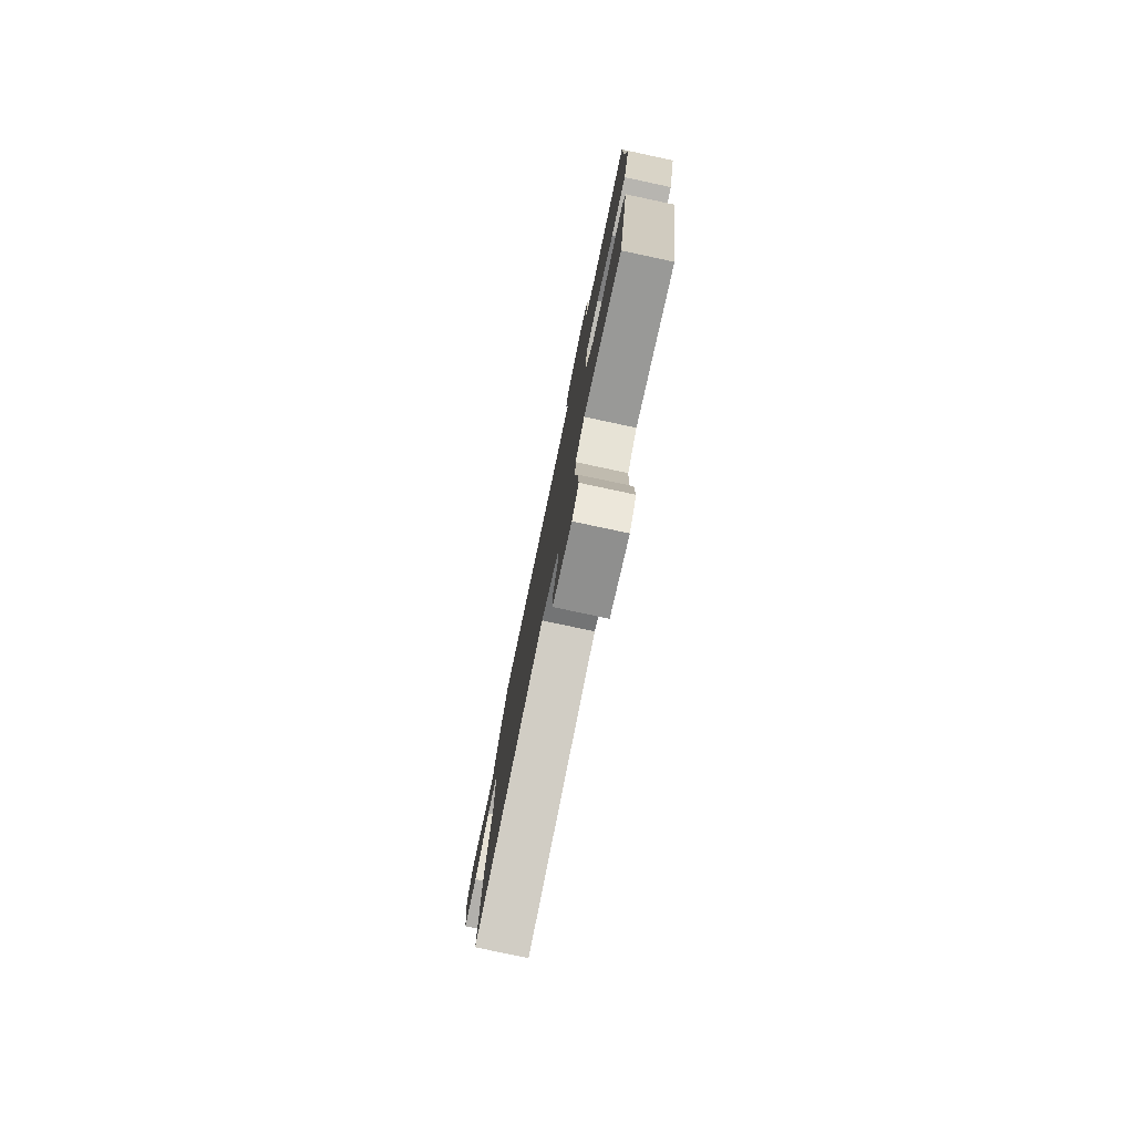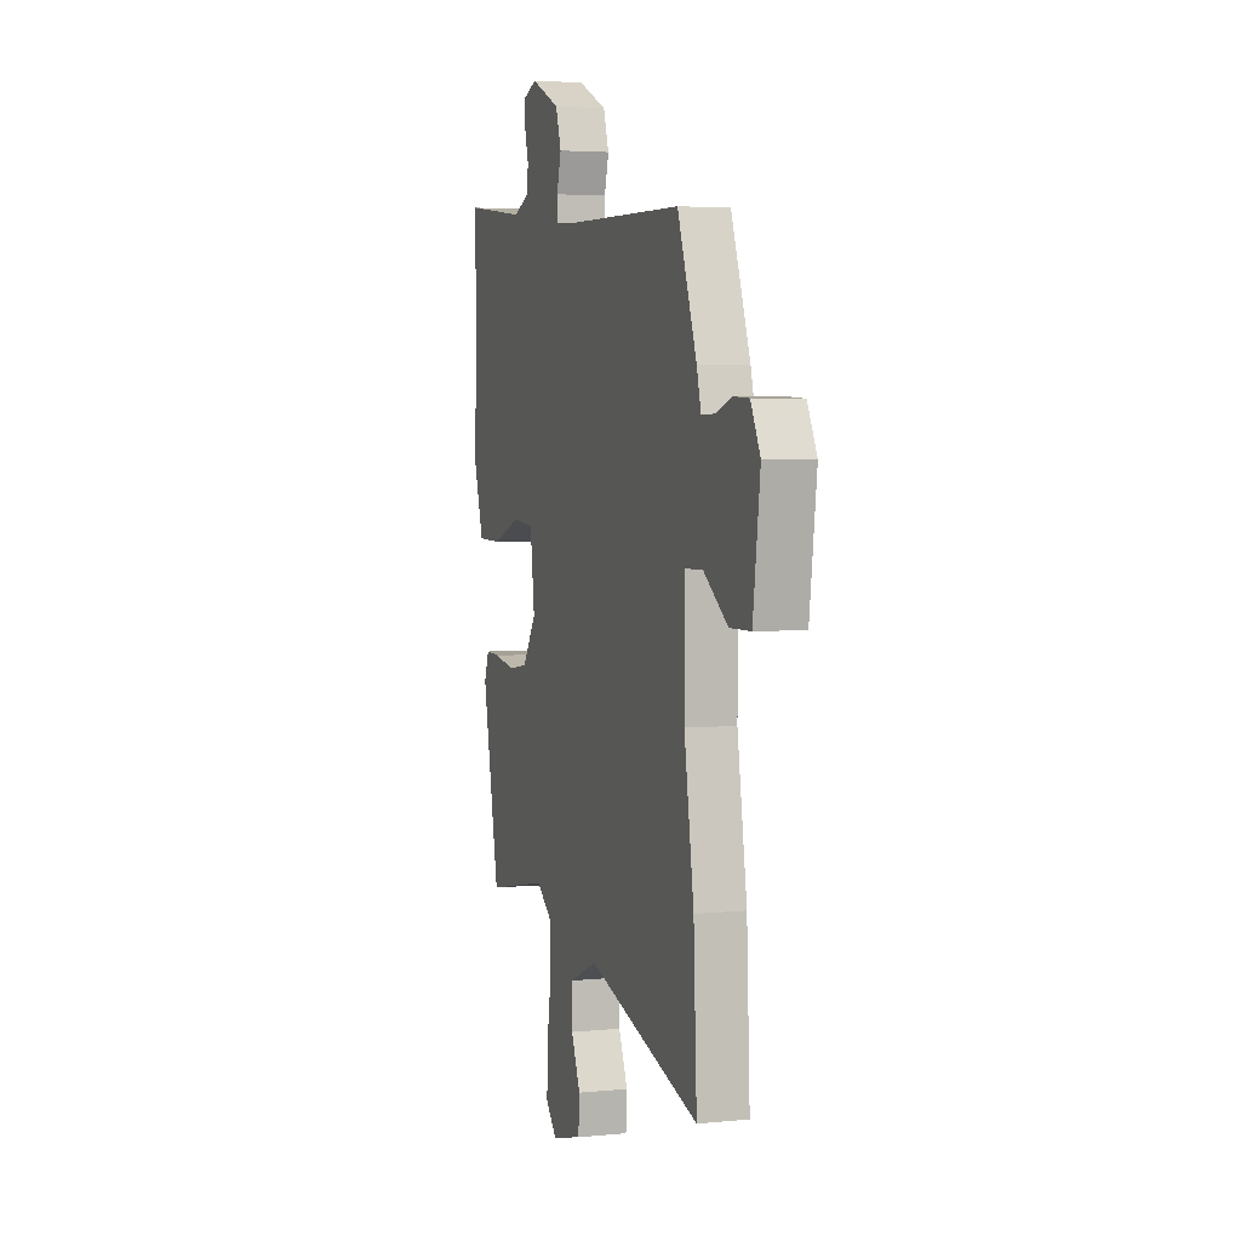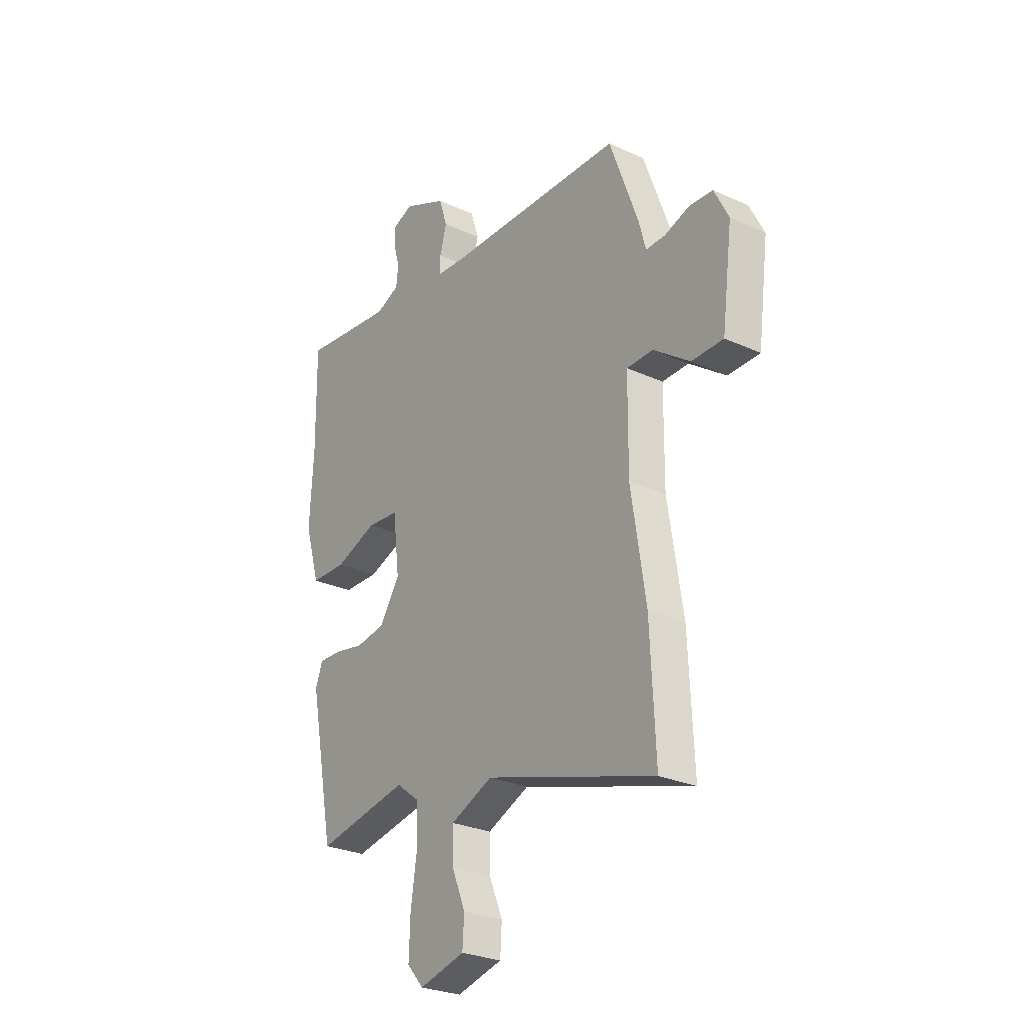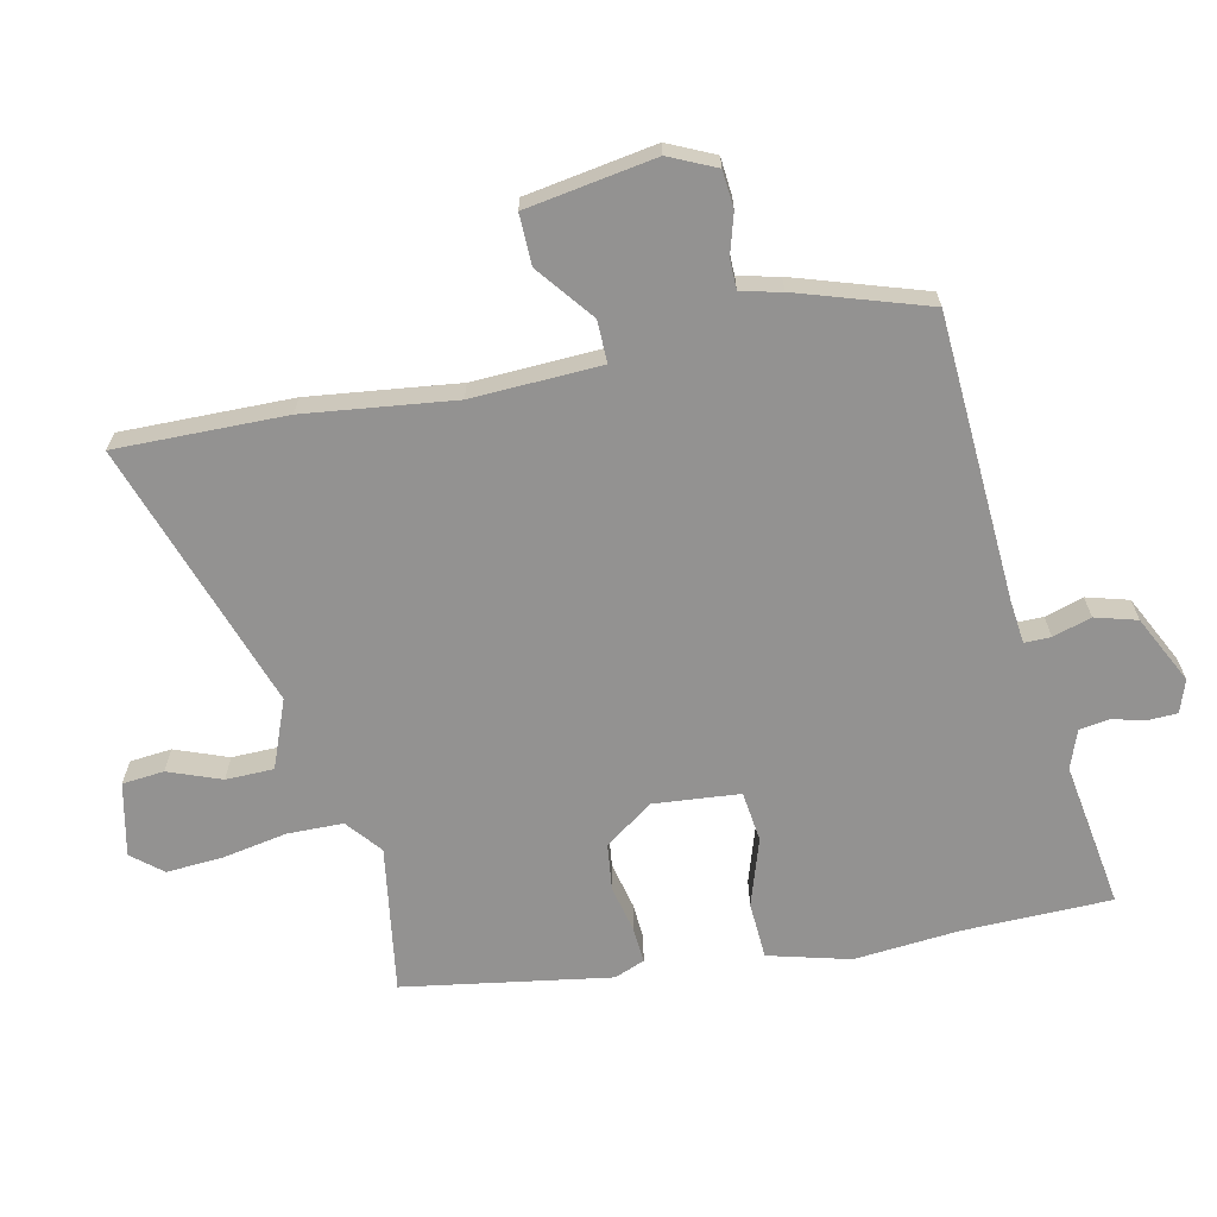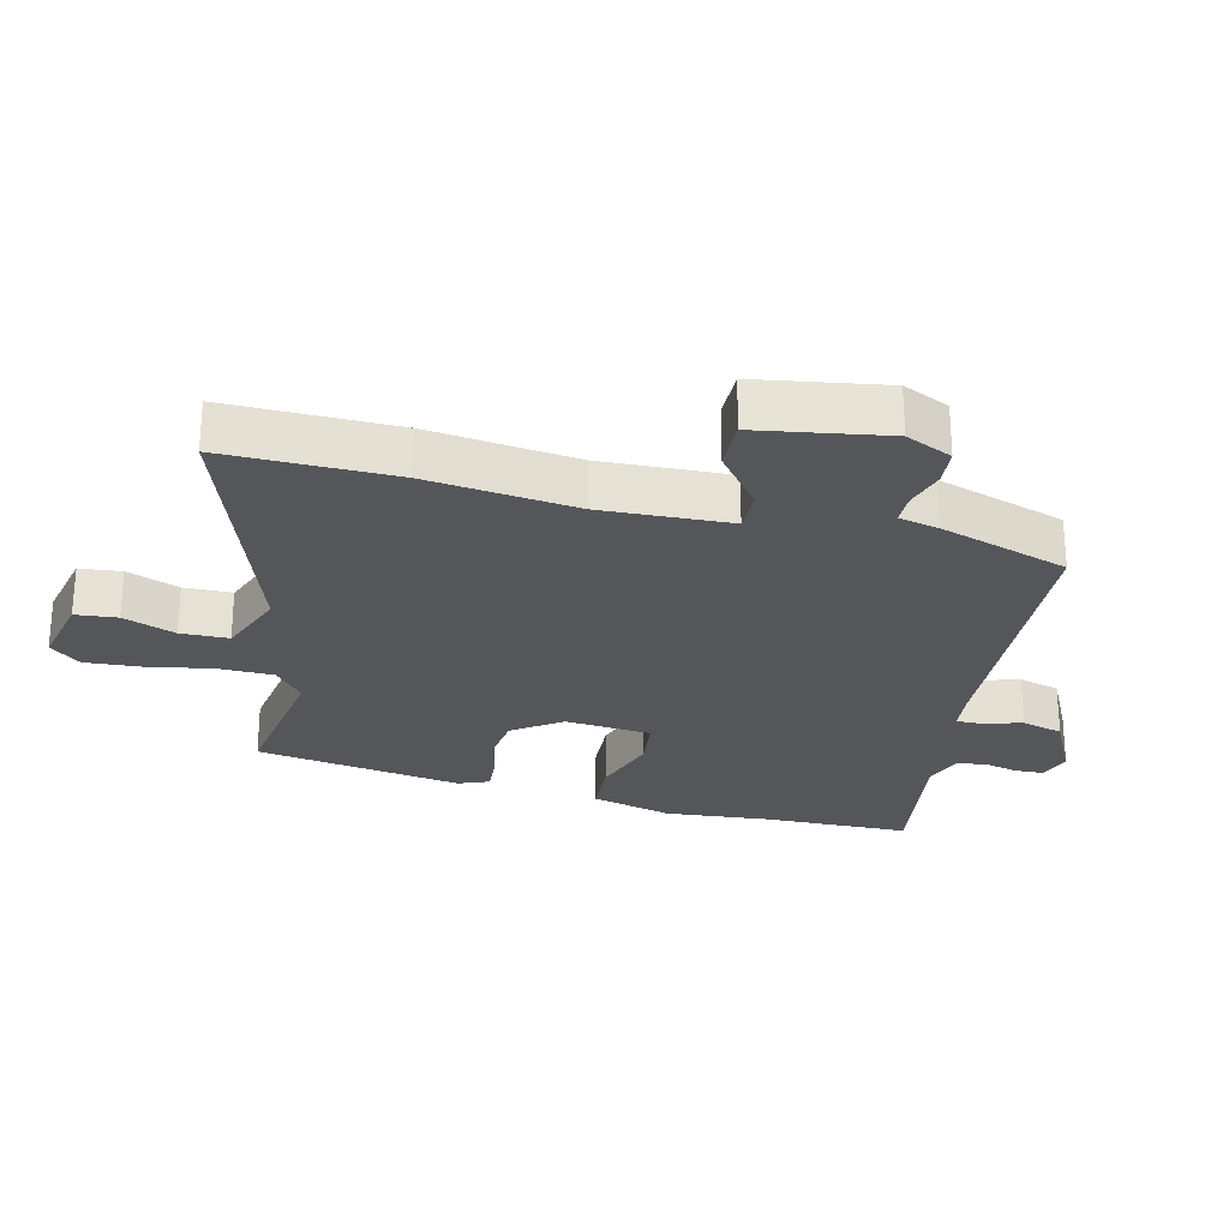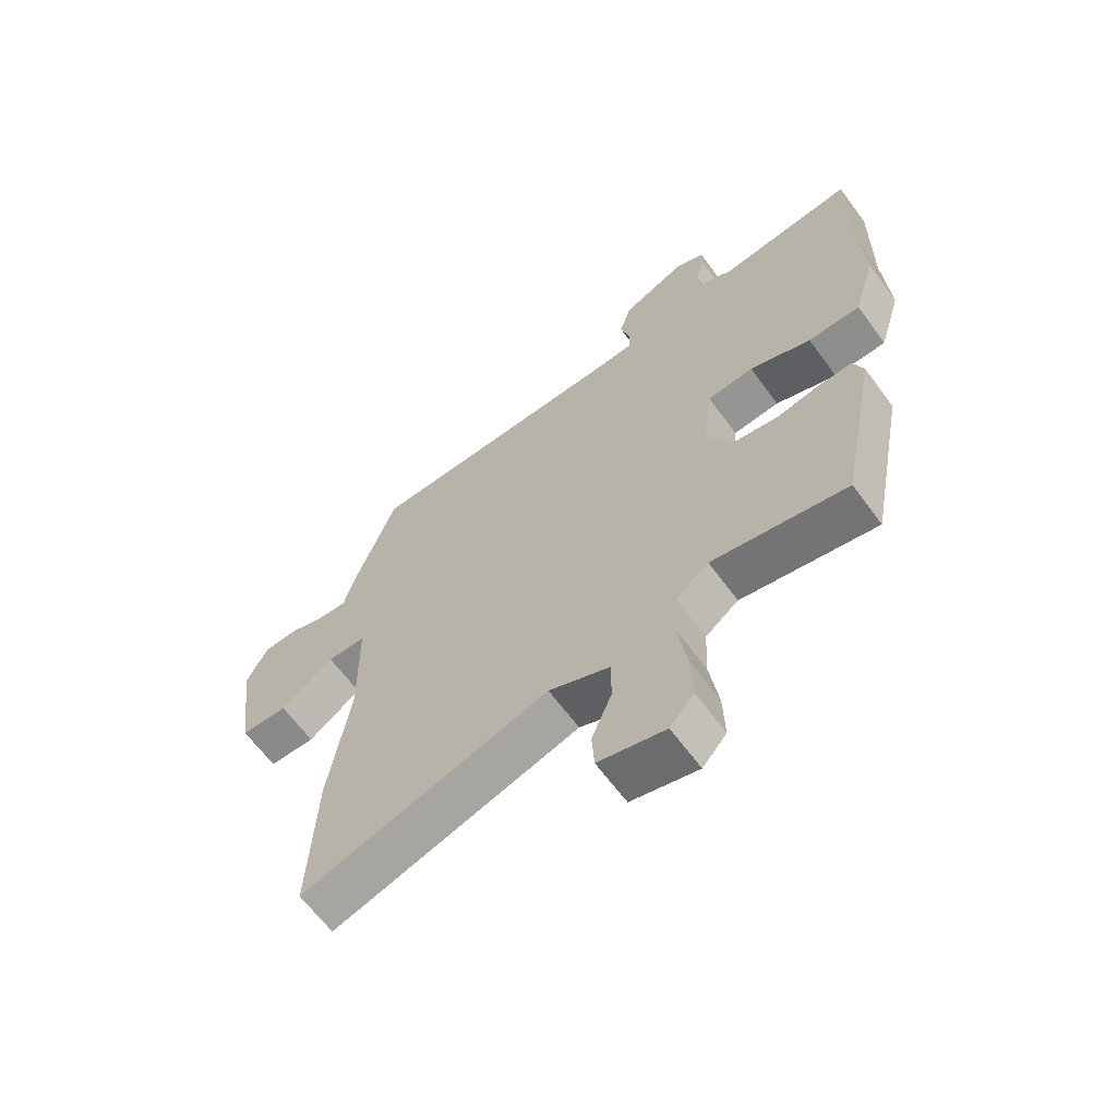
<metadata>
{"format":"obj","ext":"obj","renderer":"f3d","projection":"perspective","resolution":1024,"background":"white","views":[{"elev":-79.5,"azim":78.0,"up":"+Z"},{"elev":3.9,"azim":-108.4,"up":"+Z"},{"elev":-27.4,"azim":-125.2,"up":"+Z"},{"elev":-66.4,"azim":-76.0,"up":"+Y"},{"elev":-26.1,"azim":-101.9,"up":"+Y"},{"elev":-63.9,"azim":36.3,"up":"+Z"}]}
</metadata>
<code>
v -0.507 0.07 -0.644
v -0.495 0.07 -0.385
v -0.46 0.07 -0.159
v -0.462 0.07 0.038
v -0.526 0.07 0.039
v -0.614 0.07 -0.025
v -0.691 0.07 -0.024
v -0.717 0.07 0.174
v -0.682 0.07 0.244
v -0.625 0.07 0.247
v -0.565 0.07 0.227
v -0.518 0.07 0.226
v -0.502 0.07 0.287
v -0.432 0.07 0.482
v 0.002 0.07 0.492
v 0.069 0.07 0.497
v 0.07 0.07 0.537
v 0.054 0.07 0.596
v 0.074 0.07 0.659
v 0.179 0.07 0.707
v 0.228 0.07 0.688
v 0.228 0.07 0.645
v 0.214 0.07 0.593
v 0.219 0.07 0.548
v 0.277 0.07 0.524
v 0.501 0.07 0.551
v 0.498 0.07 0.324
v 0.507 0.07 0.164
v 0.47 0.07 0.041
v 0.383 0.07 0.039
v 0.281 0.07 0.076
v 0.204 0.07 0.069
v 0.188 0.07 -0.062
v 0.238 0.07 -0.137
v 0.309 0.07 -0.148
v 0.381 0.07 -0.134
v 0.436 0.07 -0.132
v 0.453 0.07 -0.179
v 0.392 0.07 -0.492
v 0.168 0.07 -0.45
v 0.113 0.07 -0.492
v 0.109 0.07 -0.577
v 0.124 0.07 -0.676
v 0.127 0.07 -0.762
v 0.087 0.07 -0.807
v -0.024 0.07 -0.779
v -0.028 0.07 -0.715
v 0.005 0.07 -0.636
v 0.006 0.07 -0.563
v -0.096 0.07 -0.519
v -0.507 0 -0.644
v -0.495 0 -0.385
v -0.46 0 -0.159
v -0.462 0 0.038
v -0.526 0 0.039
v -0.614 0 -0.025
v -0.691 0 -0.024
v -0.717 0 0.174
v -0.682 0 0.244
v -0.625 0 0.247
v -0.565 0 0.227
v -0.518 0 0.226
v -0.502 0 0.287
v -0.432 0 0.482
v 0.002 0 0.492
v 0.069 0 0.497
v 0.07 0 0.537
v 0.054 0 0.596
v 0.074 0 0.659
v 0.179 0 0.707
v 0.228 0 0.688
v 0.228 0 0.645
v 0.214 0 0.593
v 0.219 0 0.548
v 0.277 0 0.524
v 0.501 0 0.551
v 0.498 0 0.324
v 0.507 0 0.164
v 0.47 0 0.041
v 0.383 0 0.039
v 0.281 0 0.076
v 0.204 0 0.069
v 0.188 0 -0.062
v 0.238 0 -0.137
v 0.309 0 -0.148
v 0.381 0 -0.134
v 0.436 0 -0.132
v 0.453 0 -0.179
v 0.392 0 -0.492
v 0.168 0 -0.45
v 0.113 0 -0.492
v 0.109 0 -0.577
v 0.124 0 -0.676
v 0.127 0 -0.762
v 0.087 0 -0.807
v -0.024 0 -0.779
v -0.028 0 -0.715
v 0.005 0 -0.636
v 0.006 0 -0.563
v -0.096 0 -0.519
f 46 47 48
f 45 46 48
f 44 45 48
f 43 44 48
f 42 43 48
f 41 42 48 49
f 40 41 49 50
f 38 39 40
f 37 38 40
f 36 37 40
f 35 36 40
f 34 35 40 50
f 29 30 31
f 28 29 31
f 27 28 31
f 27 31 32
f 26 27 32
f 25 26 32
f 24 25 32
f 23 24 32 33
f 21 22 23
f 20 21 23
f 19 20 23
f 18 19 23
f 17 18 23
f 16 17 23 33
f 12 13 14 15
f 12 15 16 33
f 9 10 11
f 8 9 11
f 7 8 11
f 6 7 11
f 5 6 11
f 4 5 11 12
f 1 2 3
f 50 1 3
f 34 50 3
f 33 34 3
f 4 12 33
f 3 4 33
f 98 97 96
f 98 96 95
f 98 95 94
f 98 94 93
f 98 93 92
f 99 98 92 91
f 100 99 91 90
f 90 89 88
f 90 88 87
f 90 87 86
f 90 86 85
f 100 90 85 84
f 81 80 79
f 81 79 78
f 81 78 77
f 82 81 77
f 82 77 76
f 82 76 75
f 82 75 74
f 83 82 74 73
f 73 72 71
f 73 71 70
f 73 70 69
f 73 69 68
f 73 68 67
f 83 73 67 66
f 65 64 63 62
f 83 66 65 62
f 61 60 59
f 61 59 58
f 61 58 57
f 61 57 56
f 61 56 55
f 62 61 55 54
f 53 52 51
f 53 51 100
f 53 100 84
f 53 84 83
f 83 62 54
f 83 54 53
f 1 51 52 2
f 2 52 53 3
f 3 53 54 4
f 4 54 55 5
f 5 55 56 6
f 6 56 57 7
f 7 57 58 8
f 8 58 59 9
f 9 59 60 10
f 10 60 61 11
f 11 61 62 12
f 12 62 63 13
f 13 63 64 14
f 14 64 65 15
f 15 65 66 16
f 16 66 67 17
f 17 67 68 18
f 18 68 69 19
f 19 69 70 20
f 20 70 71 21
f 21 71 72 22
f 22 72 73 23
f 23 73 74 24
f 24 74 75 25
f 25 75 76 26
f 26 76 77 27
f 27 77 78 28
f 28 78 79 29
f 29 79 80 30
f 30 80 81 31
f 31 81 82 32
f 32 82 83 33
f 33 83 84 34
f 34 84 85 35
f 35 85 86 36
f 36 86 87 37
f 37 87 88 38
f 38 88 89 39
f 39 89 90 40
f 40 90 91 41
f 41 91 92 42
f 42 92 93 43
f 43 93 94 44
f 44 94 95 45
f 45 95 96 46
f 46 96 97 47
f 47 97 98 48
f 48 98 99 49
f 49 99 100 50
f 50 100 51 1

</code>
